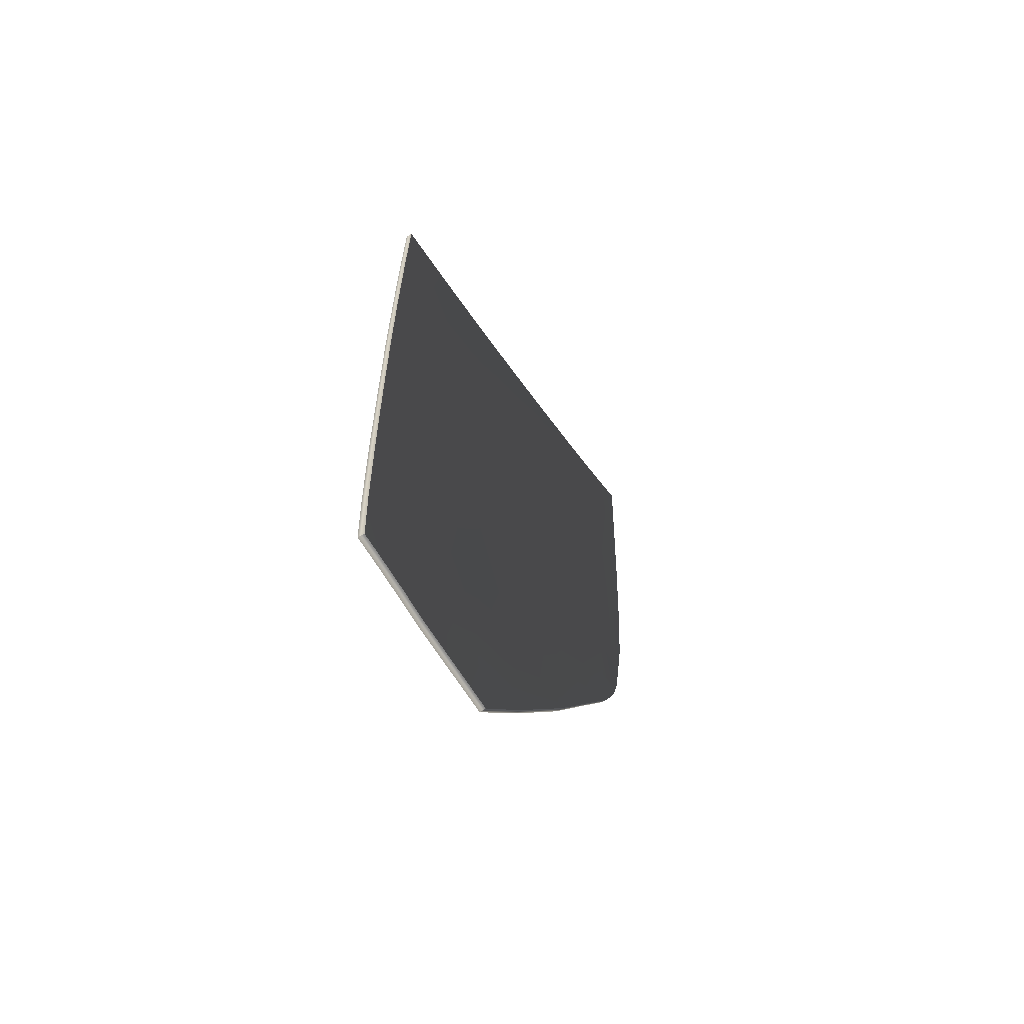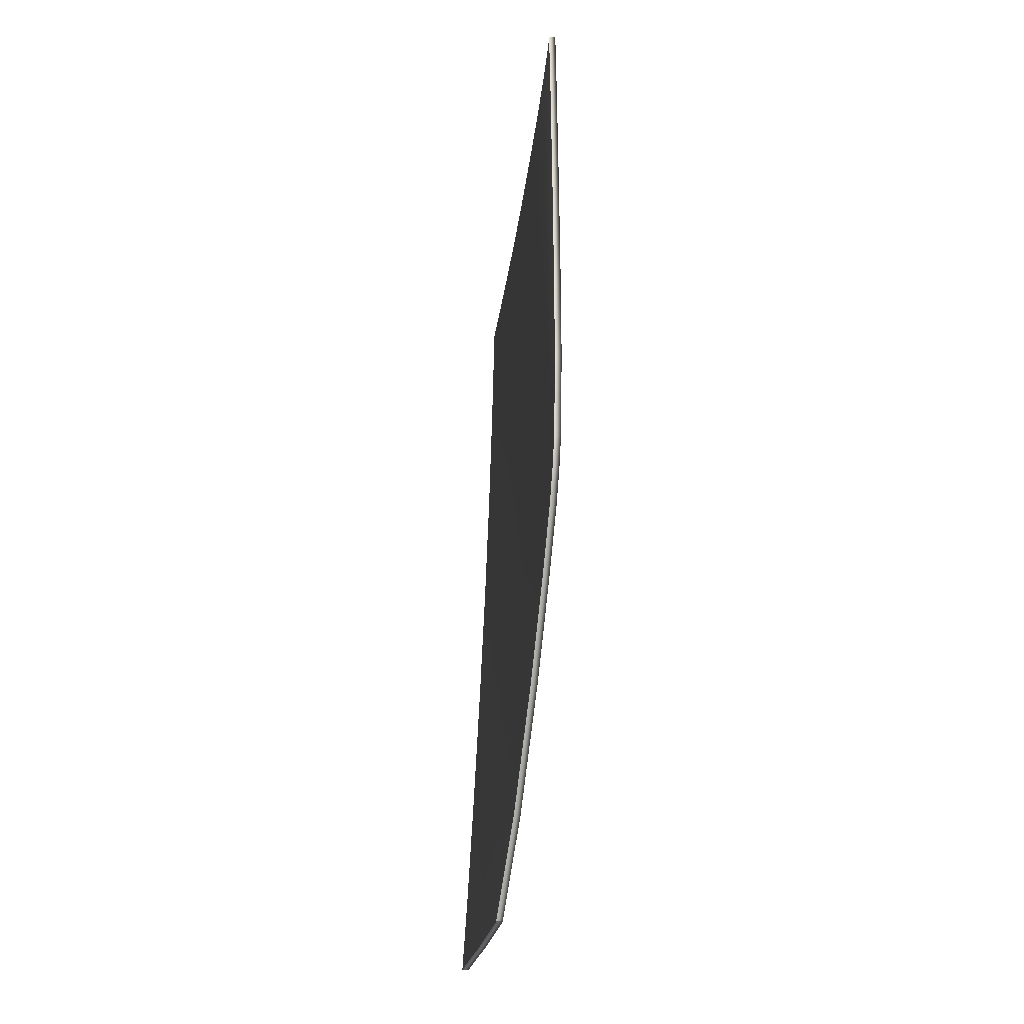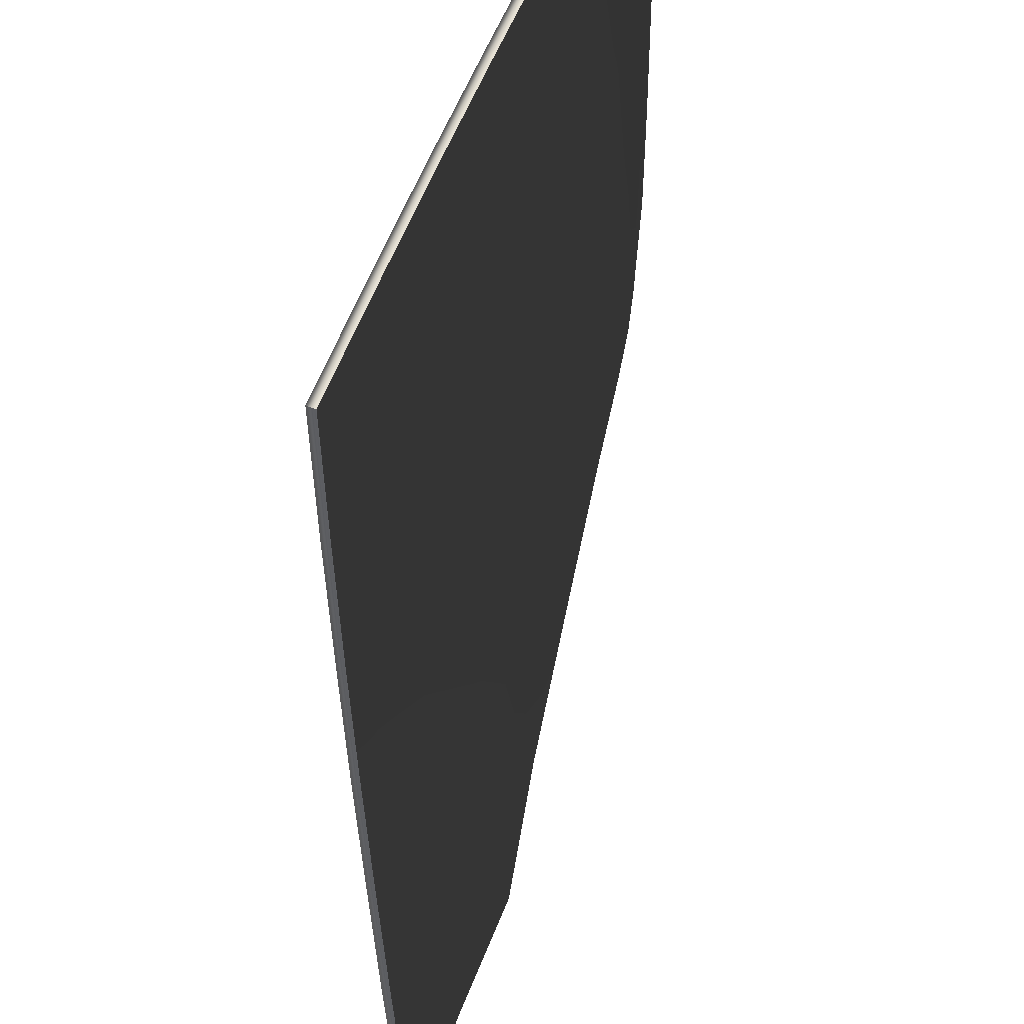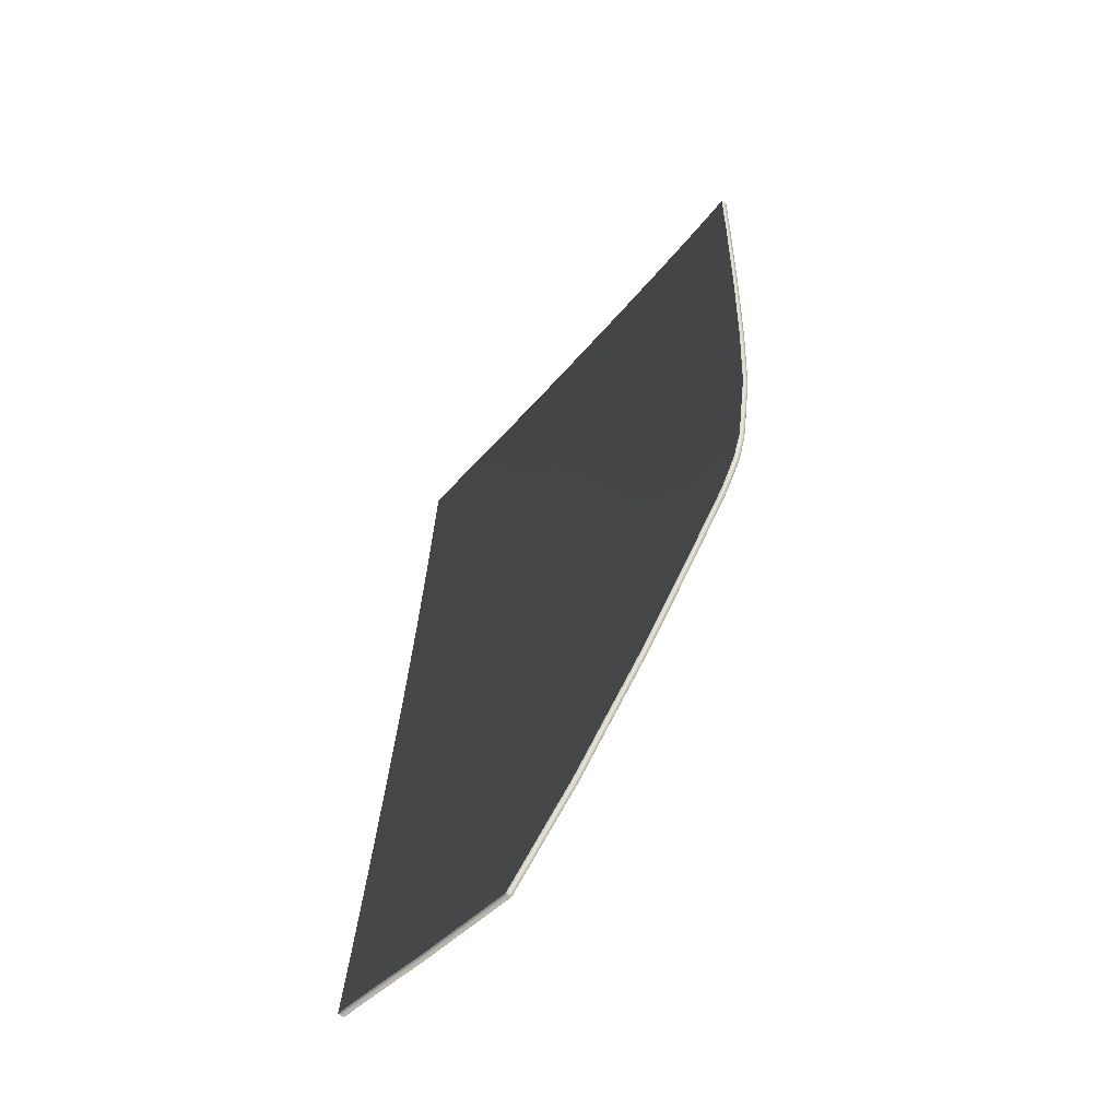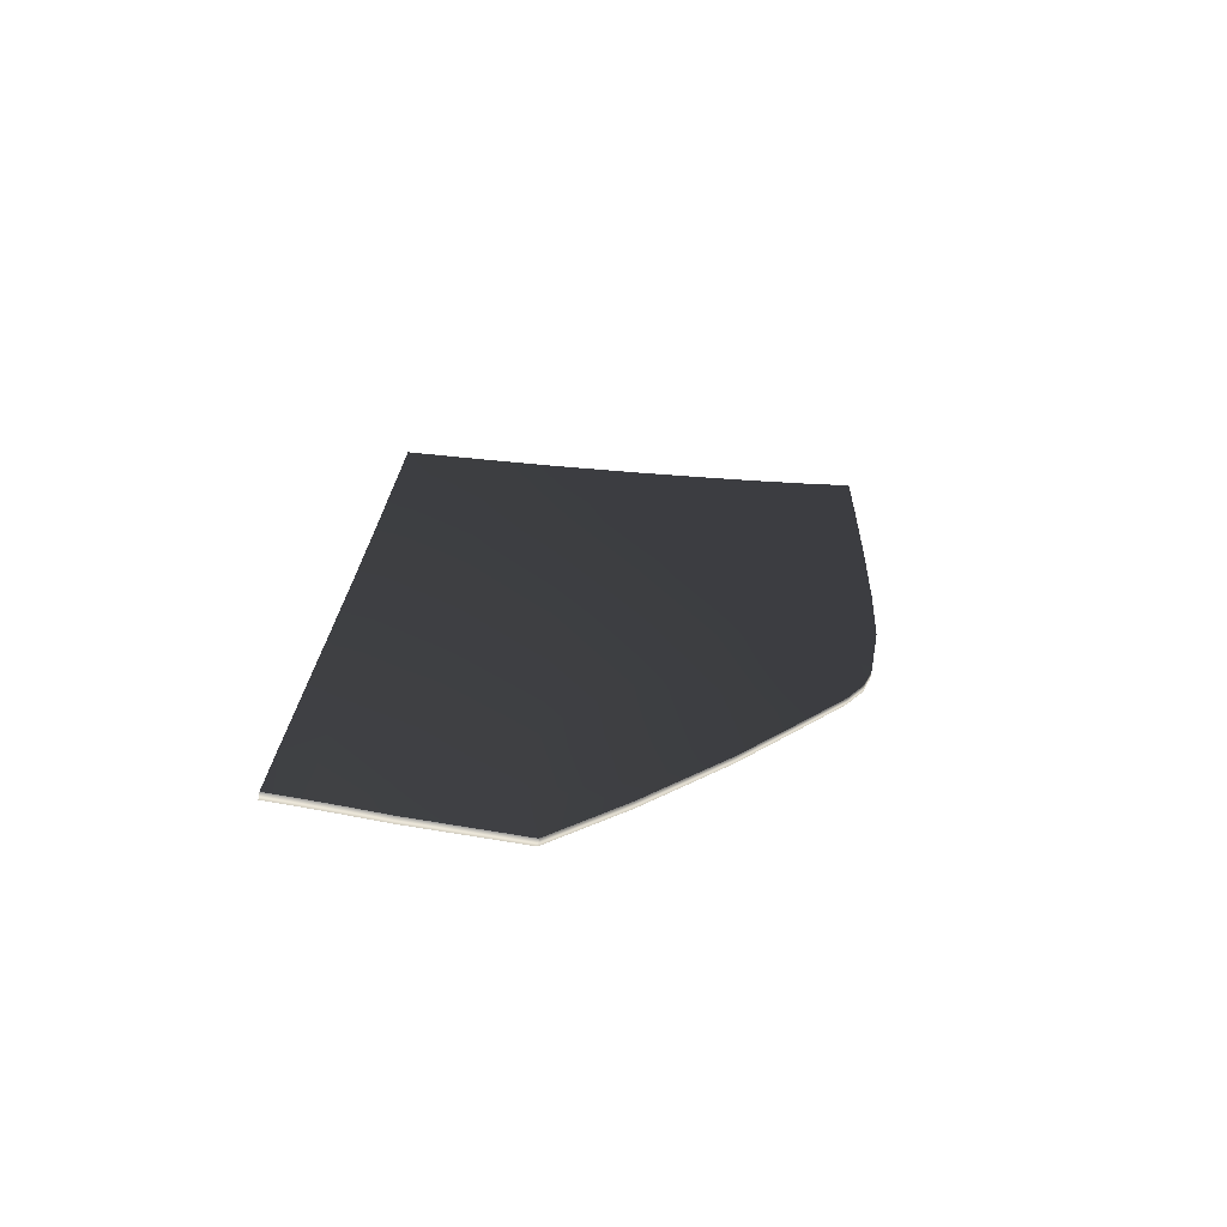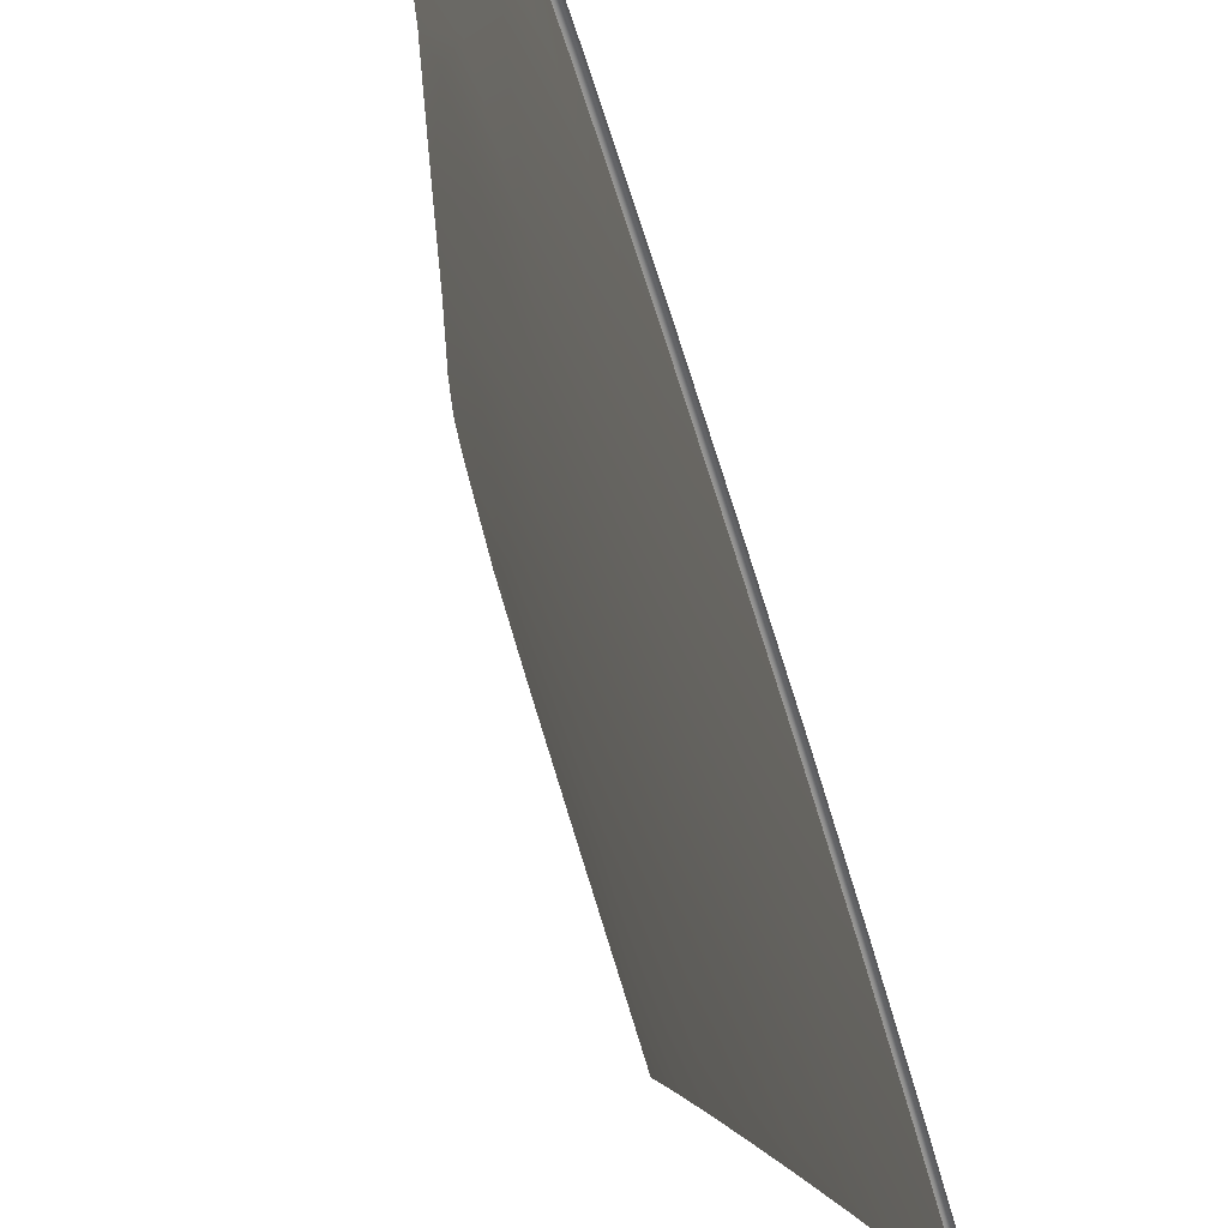
<metadata>
{"format":"obj","ext":"obj","renderer":"f3d","projection":"perspective","resolution":1024,"background":"white","views":[{"elev":-60.3,"azim":8.4,"up":"+Z"},{"elev":-26.9,"azim":148.5,"up":"+Z"},{"elev":-36.3,"azim":1.6,"up":"+Y"},{"elev":-55.5,"azim":113.1,"up":"+Z"},{"elev":-65.9,"azim":58.1,"up":"+Z"},{"elev":-66.1,"azim":-163.8,"up":"+Y"}]}
</metadata>
<code>
g default
v -19.73 18.37 11.41
v -19.94 17.99 9.554
v -19.99 17.96 5.967
v -20.04 17.92 2.919
v -20.09 17.85 0.4205
v -20.41 17.02 9.604
v -20.45 17.01 5.998
v -20.47 17 2.791
v -20.48 16.99 0.01619
v -20.49 16.96 -2.294
v -21.01 15.77 -3.281
v -21.01 15.73 9.638
v -21.03 15.76 -0.3665
v -21.03 15.74 6.021
v -21.04 15.75 2.71
v -21.66 14.22 -4.075
v -21.7 14.2 -0.6356
v -21.72 14.16 9.656
v -21.73 14.18 2.669
v -21.73 14.17 6.035
v -22.42 12.34 -4.272
v -22.42 12.17 -7.52
v -22.48 12.34 -0.699
v -22.52 12.34 2.662
v -22.54 12.33 9.66
v -22.54 12.34 6.04
v -22.56 11.65 -9.902
v -22.96 10.12 -12.95
v -22.98 10.07 -12.98
v -23.21 9.867 -10.76
v -23.21 10.12 -7.652
v -23.26 10.24 -4.196
v -23.32 10.28 -0.6651
v -23.37 10.31 2.674
v -23.39 10.35 6.041
v -23.39 10.38 9.658
v -24.1 7.757 -7.834
v -24.13 7.273 -11.58
v -24.14 8 -4.17
v -24.19 8.117 -0.6426
v -24.23 8.224 2.687
v -24.24 8.327 6.045
v -24.73 5.693 -11.17
v -24.78 5.966 -7.742
v -24.84 6.187 -4.169
v -24.88 6.376 -0.6294
v -24.9 6.716 6.048
v -24.9 6.549 2.698
v -24.95 4.796 -13.07
v -25.19 6.125 9.316
v -19.82 18.31 5.932
v -19.76 18.36 9.52
v -19.88 18.23 2.947
v -19.96 18.11 0.5273
v -20.13 17.77 -1.803
v -20.9 15.9 -5.173
v -20.43 17.05 -3.513
v -21.54 14.27 -7.526
v -22.37 12.03 -10.51
v -25.1 5.137 -7.716
v -25.02 4.923 -11.05
v -25.16 5.362 -4.168
v -25.2 5.58 -0.6233
v -25.22 5.772 2.703
v -25.21 5.954 6.05
v -24.73 5.377 -13.06
v -24.35 6.407 -13.04
v -19.92 18 11.34
v -20.39 17.02 11.18
v -21 15.73 10.96
v -21.72 14.16 10.69
v -22.53 12.33 10.38
v -23.39 10.38 10.04
v -24.22 8.434 9.71
v -24.88 6.877 9.444
v -20.23 17.51 -2.624
v -24.02 7.364 -13.02
v -20.11 18.09 9.553
v -20.17 18.03 5.97
v -19.92 18.44 9.52
v -19.99 18.39 5.932
v -20.58 17.11 9.605
v -20.61 17.1 6
v -20.2 18.01 2.92
v -20.05 18.32 2.947
v -20.26 17.92 0.4242
v -20.12 18.19 0.5252
v -20.64 17.08 2.793
v -20.65 17.07 0.01793
v -20.3 17.84 -1.815
v -20.67 17.03 -2.286
v -21.2 15.81 6.023
v -21.18 15.82 9.638
v -21.89 14.24 9.656
v -21.91 14.24 6.033
v -21.17 15.86 -3.29
v -21.2 15.84 -0.369
v -20.6 17.12 -3.518
v -21.08 15.97 -5.179
v -21.83 14.3 -4.07
v -21.71 14.35 -7.541
v -21.88 14.26 -0.6394
v -22.71 12.41 6.042
v -22.71 12.41 9.661
v -23.56 10.46 9.655
v -23.56 10.43 6.043
v -21.9 14.25 2.666
v -22.69 12.41 2.663
v -22.65 12.41 -0.6995
v -23.54 10.39 2.674
v -23.49 10.36 -0.6664
v -22.59 12.42 -4.275
v -22.6 12.23 -7.516
v -23.43 10.31 -4.199
v -23.38 10.2 -7.656
v -24.41 8.401 6.046
v -24.39 8.508 9.717
v -24.4 8.296 2.683
v -24.36 8.184 -0.6443
v -25.08 6.619 2.697
v -25.06 6.444 -0.6357
v -25.07 6.787 6.044
v -24.31 8.068 -4.173
v -24.28 7.823 -7.838
v -25.01 6.255 -4.172
v -24.96 6.032 -7.75
v -22.73 11.72 -9.916
v -22.53 12.12 -10.51
v -23.13 10.19 -12.96
v -23.38 9.925 -10.76
v -24.31 7.326 -11.58
v -24.9 5.759 -11.17
v -21.21 15.82 2.708
v -25.19 4.988 -11.05
v -25.27 5.203 -7.72
v -25.33 5.438 -4.172
v -25.37 5.649 -0.6252
v -25.39 5.847 2.702
v -25.39 6.025 6.05
v -24.9 5.447 -13.07
v -25.12 4.861 -13.08
v -24.53 6.476 -13.05
v -20.56 17.11 11.18
v -20.08 18.1 11.35
v -21.16 15.81 10.96
v -21.88 14.24 10.69
v -22.7 12.41 10.38
v -23.56 10.46 10.05
v -25.05 6.949 9.442
v -25.36 6.2 9.315
v -19.89 18.45 11.41
v -20.4 17.59 -2.628
v -23.15 10.13 -12.98
v -24.2 7.413 -13.03
g polySurface1 swift:door_lf group
f 78 79 80
f 81 80 79
f 82 83 78
f 79 78 83
f 79 84 81
f 85 81 84
f 86 87 84
f 85 84 87
f 88 89 84
f 86 84 89
f 79 83 84
f 88 84 83
f 86 90 87
f 86 89 90
f 91 90 89
f 92 83 93
f 82 93 83
f 94 95 93
f 92 93 95
f 91 89 96
f 97 96 89
f 91 96 98
f 99 98 96
f 96 100 99
f 101 99 100
f 97 102 96
f 100 96 102
f 103 95 104
f 94 104 95
f 105 106 104
f 103 104 106
f 107 95 108
f 103 108 95
f 109 102 108
f 107 108 102
f 110 111 108
f 109 108 111
f 103 106 108
f 110 108 106
f 100 102 112
f 109 112 102
f 100 112 101
f 113 101 112
f 114 115 112
f 113 112 115
f 109 111 112
f 114 112 111
f 116 106 117
f 105 117 106
f 110 106 118
f 116 118 106
f 119 111 118
f 110 118 111
f 120 121 118
f 119 118 121
f 116 122 118
f 120 118 122
f 114 111 123
f 119 123 111
f 124 115 123
f 114 123 115
f 125 126 123
f 124 123 126
f 119 121 123
f 125 123 121
f 113 127 101
f 128 101 127
f 129 128 130
f 127 130 128
f 113 115 127
f 130 127 115
f 130 115 131
f 124 131 115
f 124 126 131
f 132 131 126
f 107 102 133
f 97 133 102
f 92 95 133
f 107 133 95
f 88 83 133
f 92 133 83
f 97 89 133
f 88 133 89
f 132 126 134
f 135 134 126
f 135 126 136
f 125 136 126
f 125 121 136
f 137 136 121
f 137 121 138
f 120 138 121
f 120 122 138
f 139 138 122
f 132 134 140
f 141 140 134
f 131 132 142
f 140 142 132
f 82 78 143
f 144 143 78
f 93 82 145
f 143 145 82
f 94 93 146
f 145 146 93
f 104 94 147
f 146 147 94
f 105 104 148
f 147 148 104
f 116 117 122
f 149 122 117
f 139 122 150
f 149 150 122
f 78 80 144
f 151 144 80
f 98 152 91
f 90 91 152
f 131 153 130
f 129 130 153
f 131 154 153
f 131 142 154
f 105 148 117
f 2 52 3
f 51 3 52
f 6 2 7
f 3 7 2
f 3 51 4
f 53 4 51
f 5 4 54
f 53 54 4
f 8 4 9
f 5 9 4
f 3 4 7
f 8 7 4
f 5 54 55
f 5 55 9
f 10 9 55
f 14 12 7
f 6 7 12
f 18 12 20
f 14 20 12
f 10 11 9
f 13 9 11
f 10 57 11
f 56 11 57
f 11 56 16
f 58 16 56
f 13 11 17
f 16 17 11
f 26 25 20
f 18 20 25
f 36 25 35
f 26 35 25
f 19 24 20
f 26 20 24
f 23 24 17
f 19 17 24
f 34 24 33
f 23 33 24
f 26 24 35
f 34 35 24
f 16 21 17
f 23 17 21
f 16 58 21
f 22 21 58
f 32 21 31
f 22 31 21
f 23 21 33
f 32 33 21
f 42 74 35
f 36 35 74
f 34 41 35
f 42 35 41
f 40 41 33
f 34 33 41
f 48 41 46
f 40 46 41
f 42 41 47
f 48 47 41
f 32 39 33
f 40 33 39
f 37 39 31
f 32 31 39
f 45 39 44
f 37 44 39
f 40 39 46
f 45 46 39
f 22 58 27
f 59 27 58
f 28 30 59
f 27 59 30
f 22 27 31
f 30 31 27
f 30 38 31
f 37 31 38
f 37 38 44
f 43 44 38
f 19 15 17
f 13 17 15
f 14 15 20
f 19 20 15
f 8 15 7
f 14 7 15
f 13 15 9
f 8 9 15
f 43 61 44
f 60 44 61
f 60 62 44
f 45 44 62
f 45 62 46
f 63 46 62
f 63 64 46
f 48 46 64
f 48 64 47
f 65 47 64
f 43 66 61
f 49 61 66
f 38 67 43
f 66 43 67
f 6 69 2
f 68 2 69
f 12 70 6
f 69 6 70
f 18 71 12
f 70 12 71
f 25 72 18
f 71 18 72
f 36 73 25
f 72 25 73
f 42 47 74
f 75 74 47
f 65 50 47
f 75 47 50
f 2 68 52
f 1 52 68
f 57 10 76
f 55 76 10
f 38 30 29
f 28 29 30
f 38 29 77
f 38 77 67
f 36 74 73
f 51 52 80 81
f 53 51 81 85
f 54 53 85 87
f 55 54 87 90
f 56 57 98 99
f 58 56 99 101
f 59 58 101 128
f 28 59 128 129
f 60 61 134 135
f 62 60 135 136
f 63 62 136 137
f 64 63 137 138
f 65 64 138 139
f 49 66 140 141
f 61 49 141 134
f 66 67 142 140
f 68 69 143 144
f 69 70 145 143
f 70 71 146 145
f 71 72 147 146
f 72 73 148 147
f 74 75 149 117
f 50 65 139 150
f 75 50 150 149
f 1 68 144 151
f 52 1 151 80
f 57 76 152 98
f 76 55 90 152
f 29 28 129 153
f 77 29 153 154
f 67 77 154 142
f 73 74 117 148

</code>
